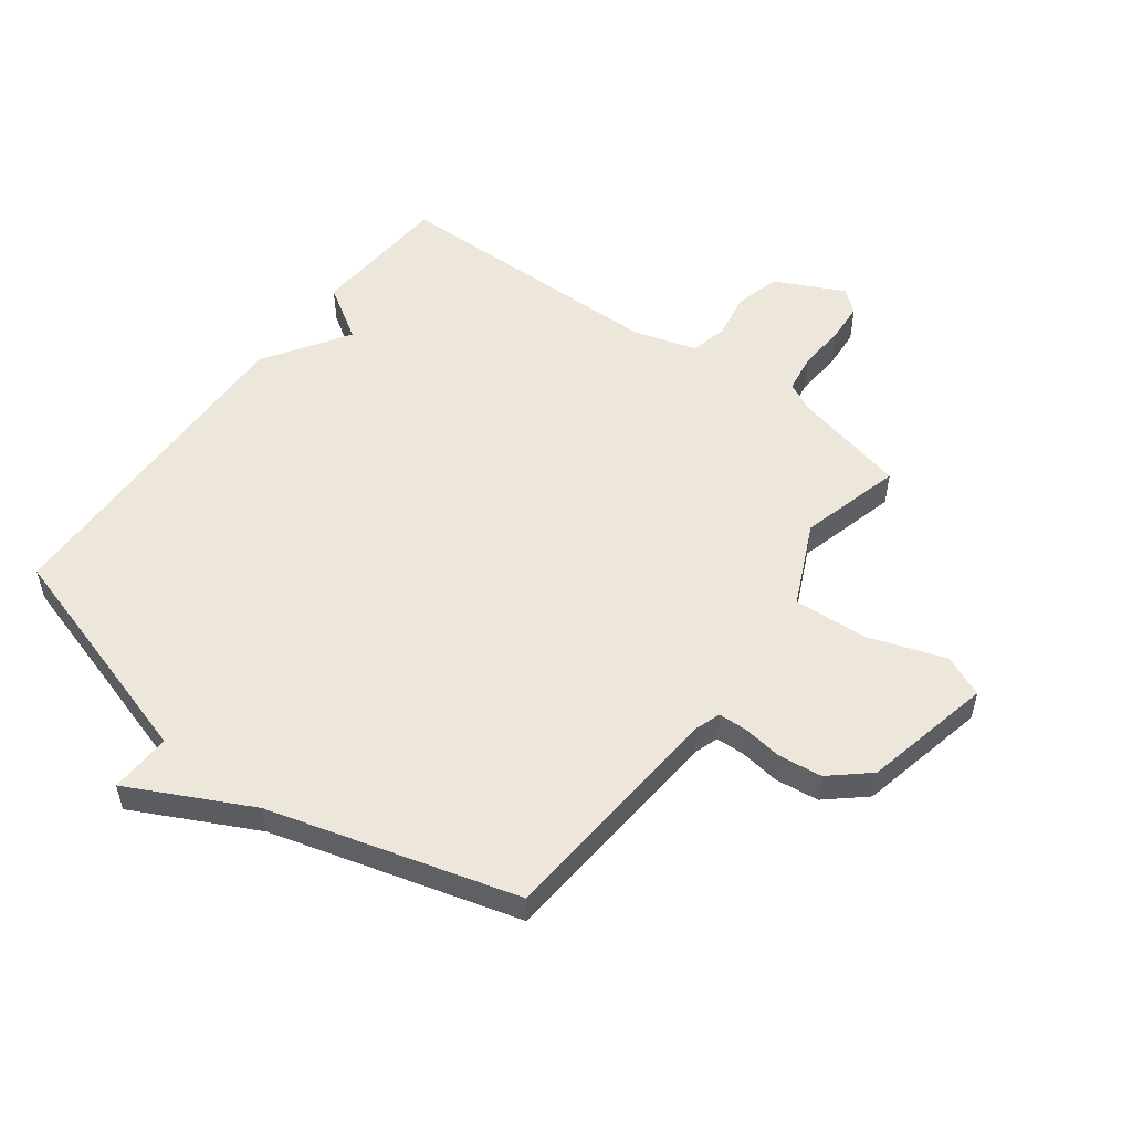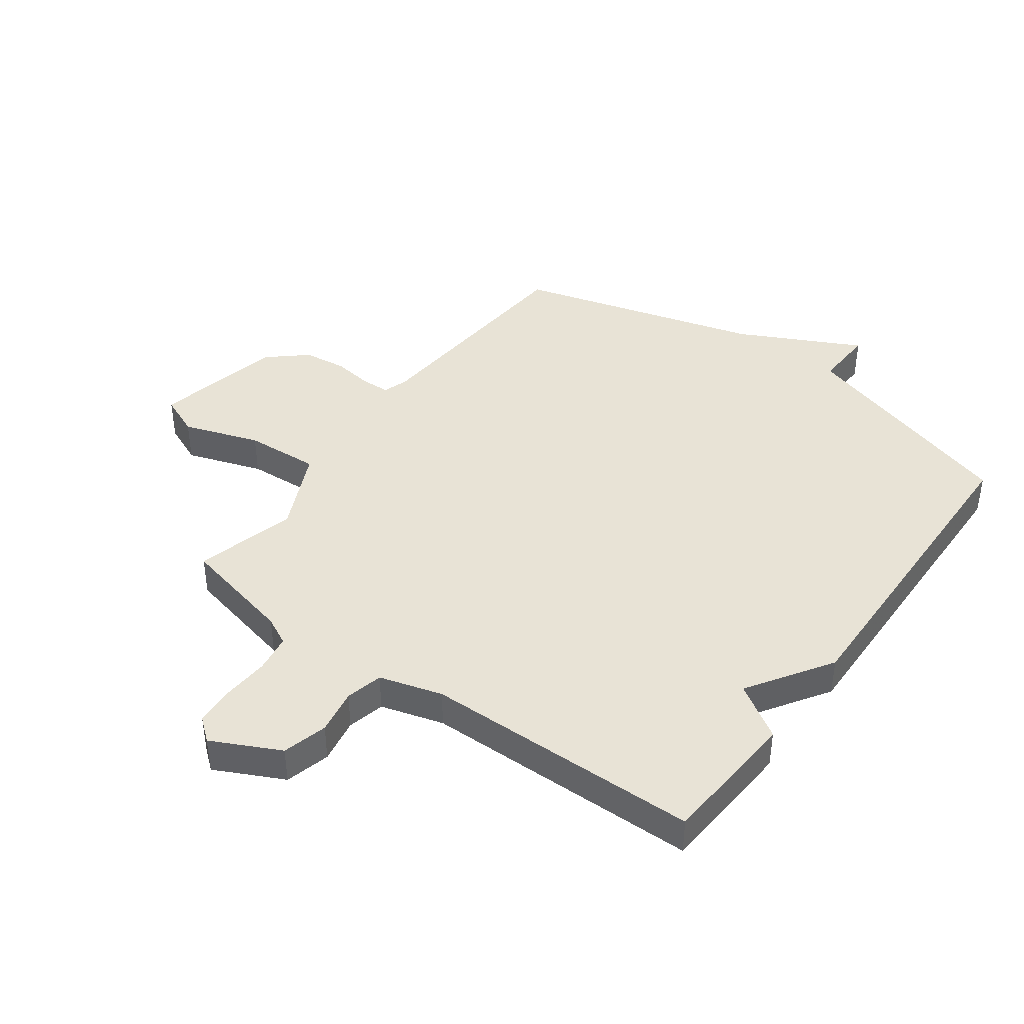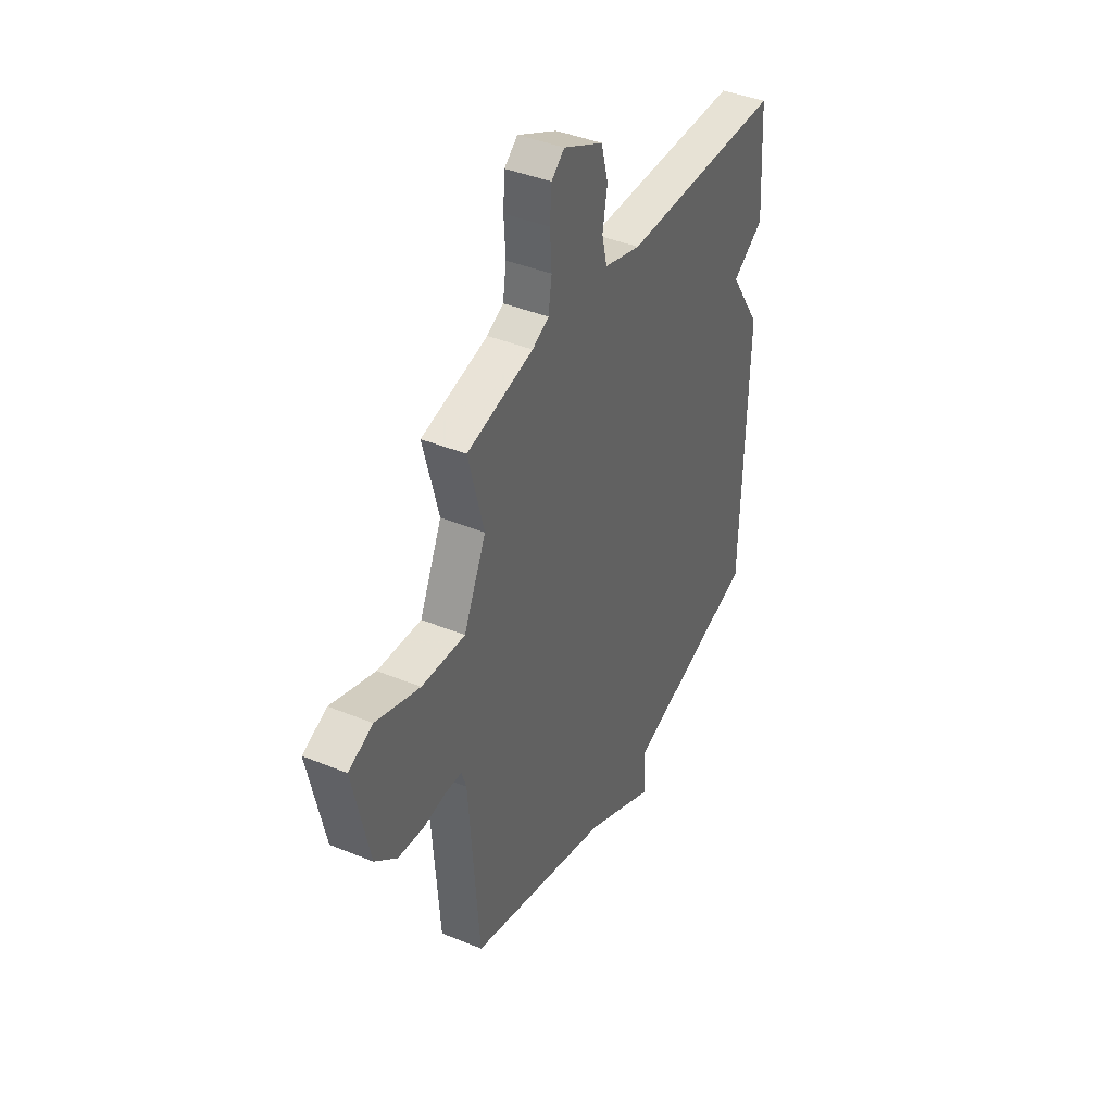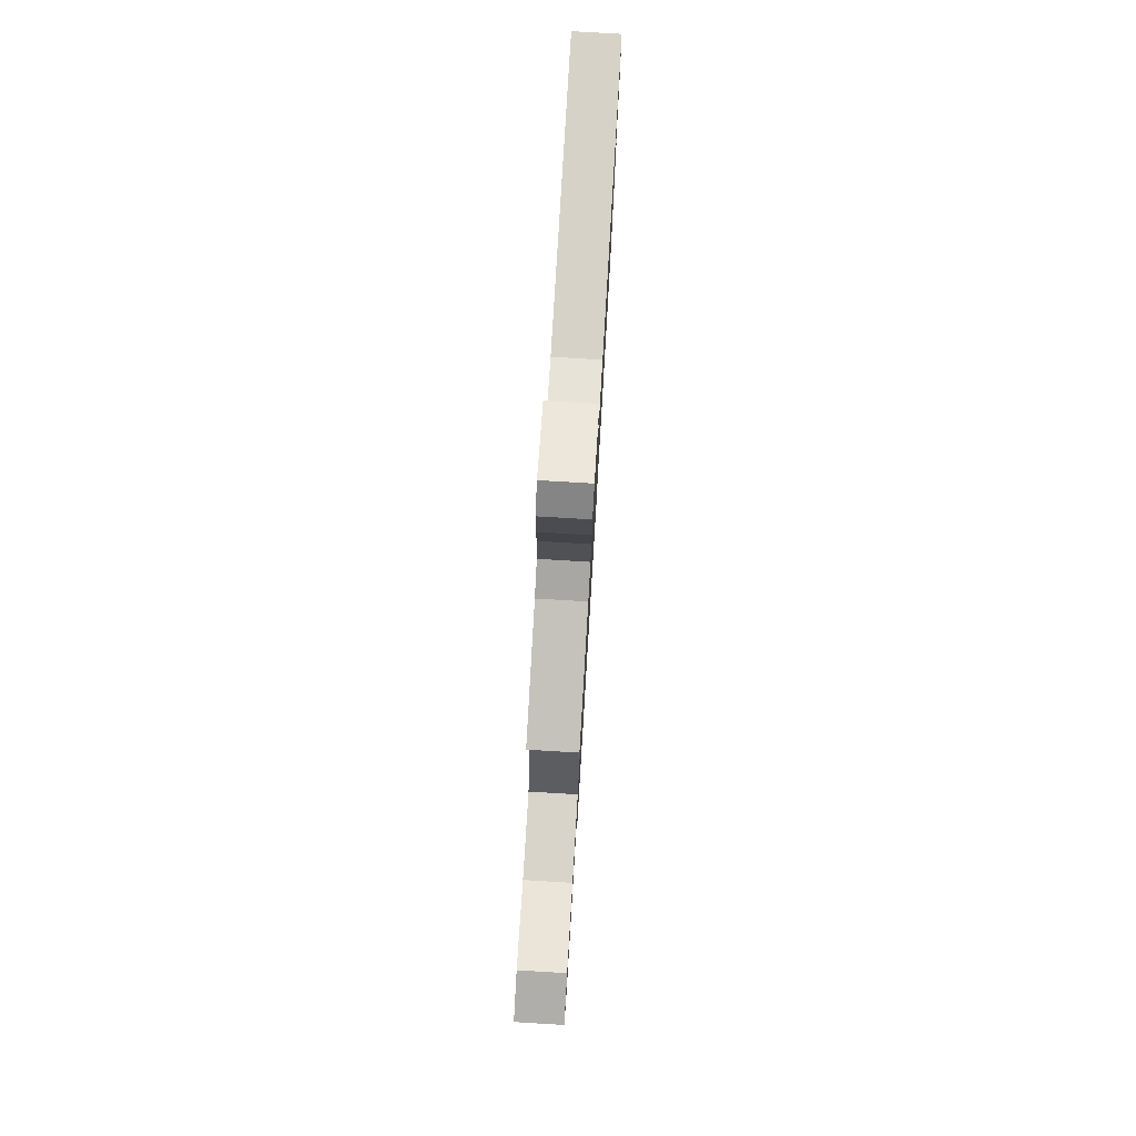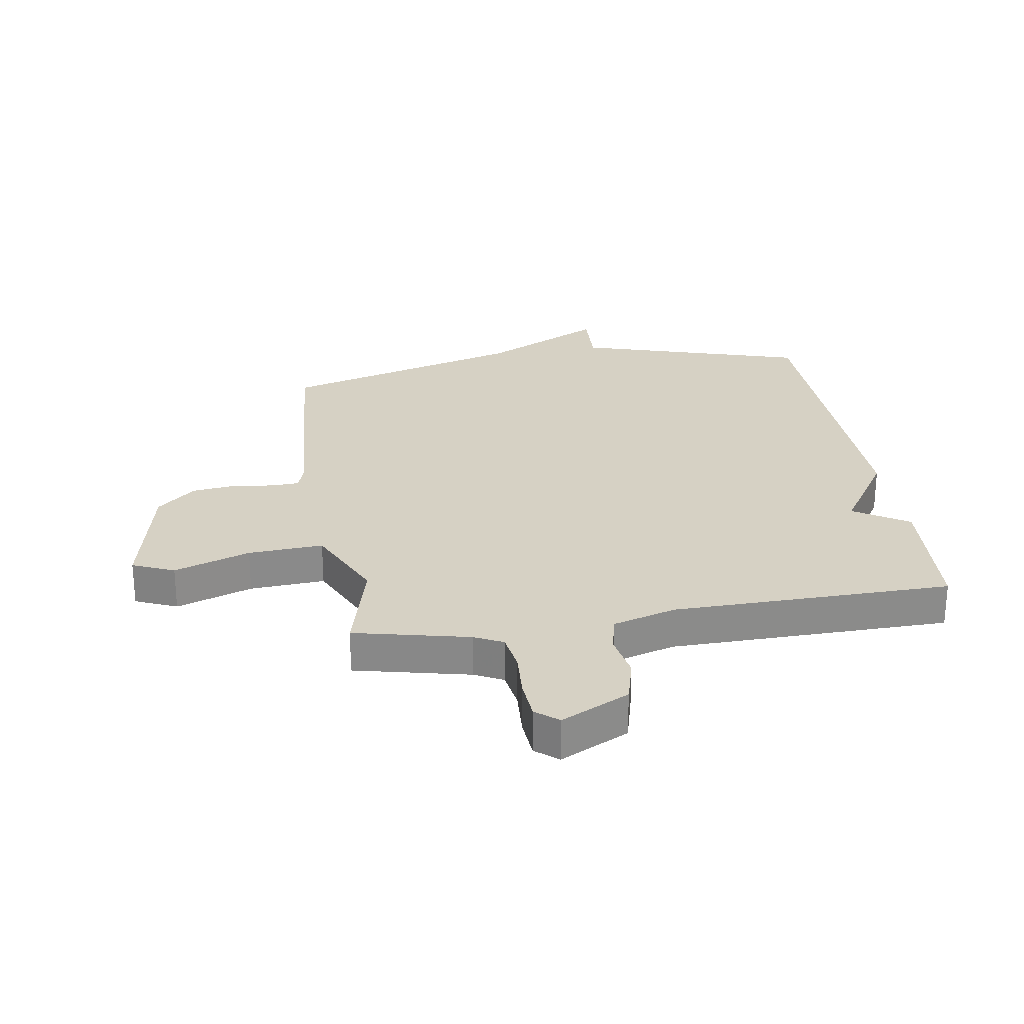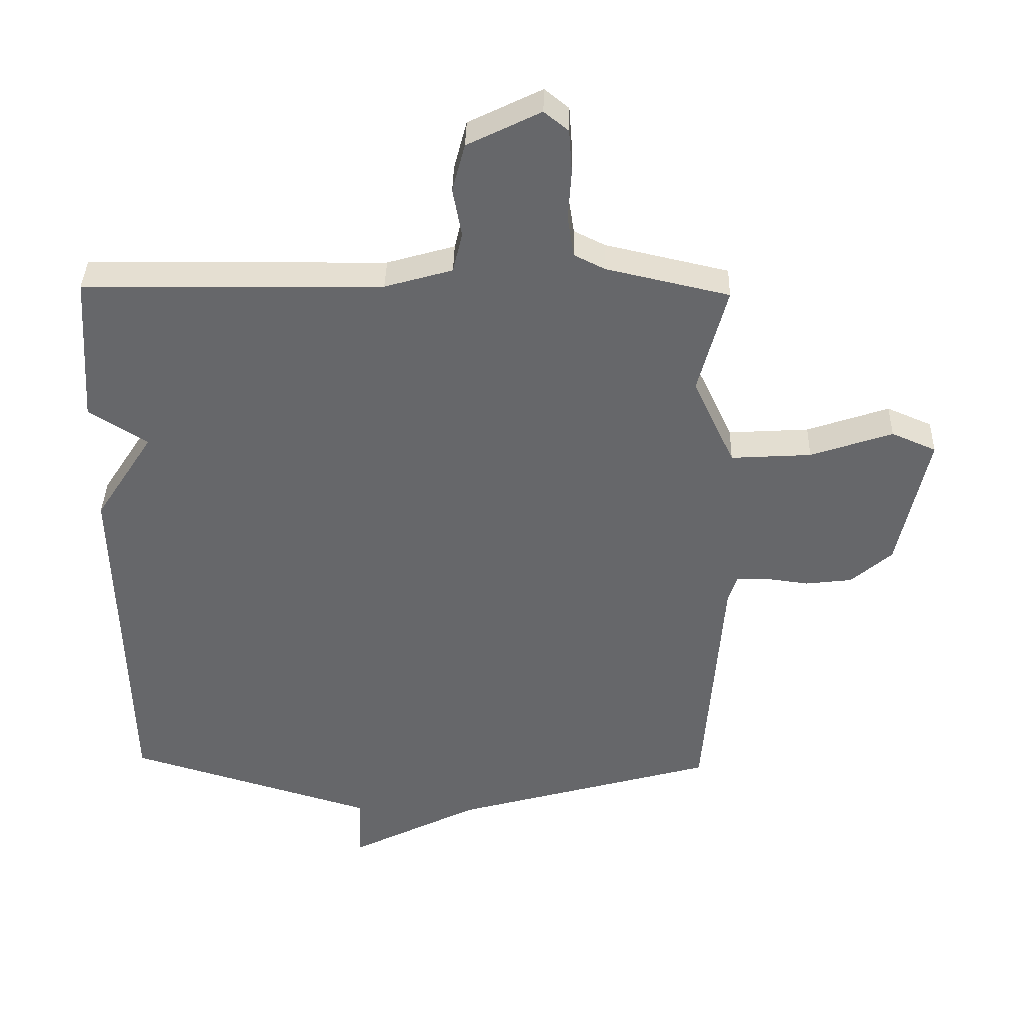
<metadata>
{"format":"obj","ext":"obj","renderer":"f3d","projection":"perspective","resolution":1024,"background":"white","views":[{"elev":53.2,"azim":-143.1,"up":"+Y"},{"elev":41.7,"azim":36.2,"up":"+Y"},{"elev":41.0,"azim":-63.4,"up":"+Z"},{"elev":78.7,"azim":-86.6,"up":"+Z"},{"elev":26.7,"azim":-9.0,"up":"+Y"},{"elev":37.8,"azim":-178.6,"up":"+Z"}]}
</metadata>
<code>
v 0.5 0.07 0.5
v 0.515 0.07 0.263
v 0.423 0.07 0.205
v 0.515 0.07 0.063
v 0.5 0.07 -0.5
v 0.113 0.07 -0.617
v 0.117 0.07 -0.72
v -0.087 0.07 -0.617
v -0.5 0.07 -0.5
v -0.53 0.07 -0.105
v -0.544 0.07 -0.063
v -0.592 0.07 -0.061
v -0.66 0.07 -0.07
v -0.733 0.07 -0.061
v -0.797 0.07 -0.005
v -0.844 0.07 0.212
v -0.774 0.07 0.242
v -0.646 0.07 0.198
v -0.52 0.07 0.19
v -0.455 0.07 0.329
v -0.5 0.07 0.5
v -0.307 0.07 0.544
v -0.259 0.07 0.568
v -0.249 0.07 0.633
v -0.254 0.07 0.712
v -0.249 0.07 0.78
v -0.211 0.07 0.811
v -0.096 0.07 0.754
v -0.076 0.07 0.678
v -0.09 0.07 0.601
v -0.075 0.07 0.538
v 0.031 0.07 0.507
v 0.5 0 0.5
v 0.515 0 0.263
v 0.423 0 0.205
v 0.515 0 0.063
v 0.5 0 -0.5
v 0.113 0 -0.617
v 0.117 0 -0.72
v -0.087 0 -0.617
v -0.5 0 -0.5
v -0.53 0 -0.105
v -0.544 0 -0.063
v -0.592 0 -0.061
v -0.66 0 -0.07
v -0.733 0 -0.061
v -0.797 0 -0.005
v -0.844 0 0.212
v -0.774 0 0.242
v -0.646 0 0.198
v -0.52 0 0.19
v -0.455 0 0.329
v -0.5 0 0.5
v -0.307 0 0.544
v -0.259 0 0.568
v -0.249 0 0.633
v -0.254 0 0.712
v -0.249 0 0.78
v -0.211 0 0.811
v -0.096 0 0.754
v -0.076 0 0.678
v -0.09 0 0.601
v -0.075 0 0.538
v 0.031 0 0.507
f 28 29 30
f 27 28 30
f 26 27 30
f 25 26 30
f 24 25 30
f 23 24 30 31
f 22 23 31 32
f 20 21 22 32
f 16 17 18
f 15 16 18
f 14 15 18
f 13 14 18
f 12 13 18
f 11 12 18 19
f 1 2 3
f 32 1 3
f 20 32 3
f 19 20 3
f 11 19 3
f 10 11 3
f 6 7 8
f 8 9 10
f 6 8 10
f 5 6 10
f 4 5 10
f 3 4 10
f 62 61 60
f 62 60 59
f 62 59 58
f 62 58 57
f 62 57 56
f 63 62 56 55
f 64 63 55 54
f 64 54 53 52
f 50 49 48
f 50 48 47
f 50 47 46
f 50 46 45
f 50 45 44
f 51 50 44 43
f 35 34 33
f 35 33 64
f 35 64 52
f 35 52 51
f 35 51 43
f 35 43 42
f 40 39 38
f 42 41 40
f 42 40 38
f 42 38 37
f 42 37 36
f 42 36 35
f 1 33 34 2
f 2 34 35 3
f 3 35 36 4
f 4 36 37 5
f 5 37 38 6
f 6 38 39 7
f 7 39 40 8
f 8 40 41 9
f 9 41 42 10
f 10 42 43 11
f 11 43 44 12
f 12 44 45 13
f 13 45 46 14
f 14 46 47 15
f 15 47 48 16
f 16 48 49 17
f 17 49 50 18
f 18 50 51 19
f 19 51 52 20
f 20 52 53 21
f 21 53 54 22
f 22 54 55 23
f 23 55 56 24
f 24 56 57 25
f 25 57 58 26
f 26 58 59 27
f 27 59 60 28
f 28 60 61 29
f 29 61 62 30
f 30 62 63 31
f 31 63 64 32
f 32 64 33 1

</code>
